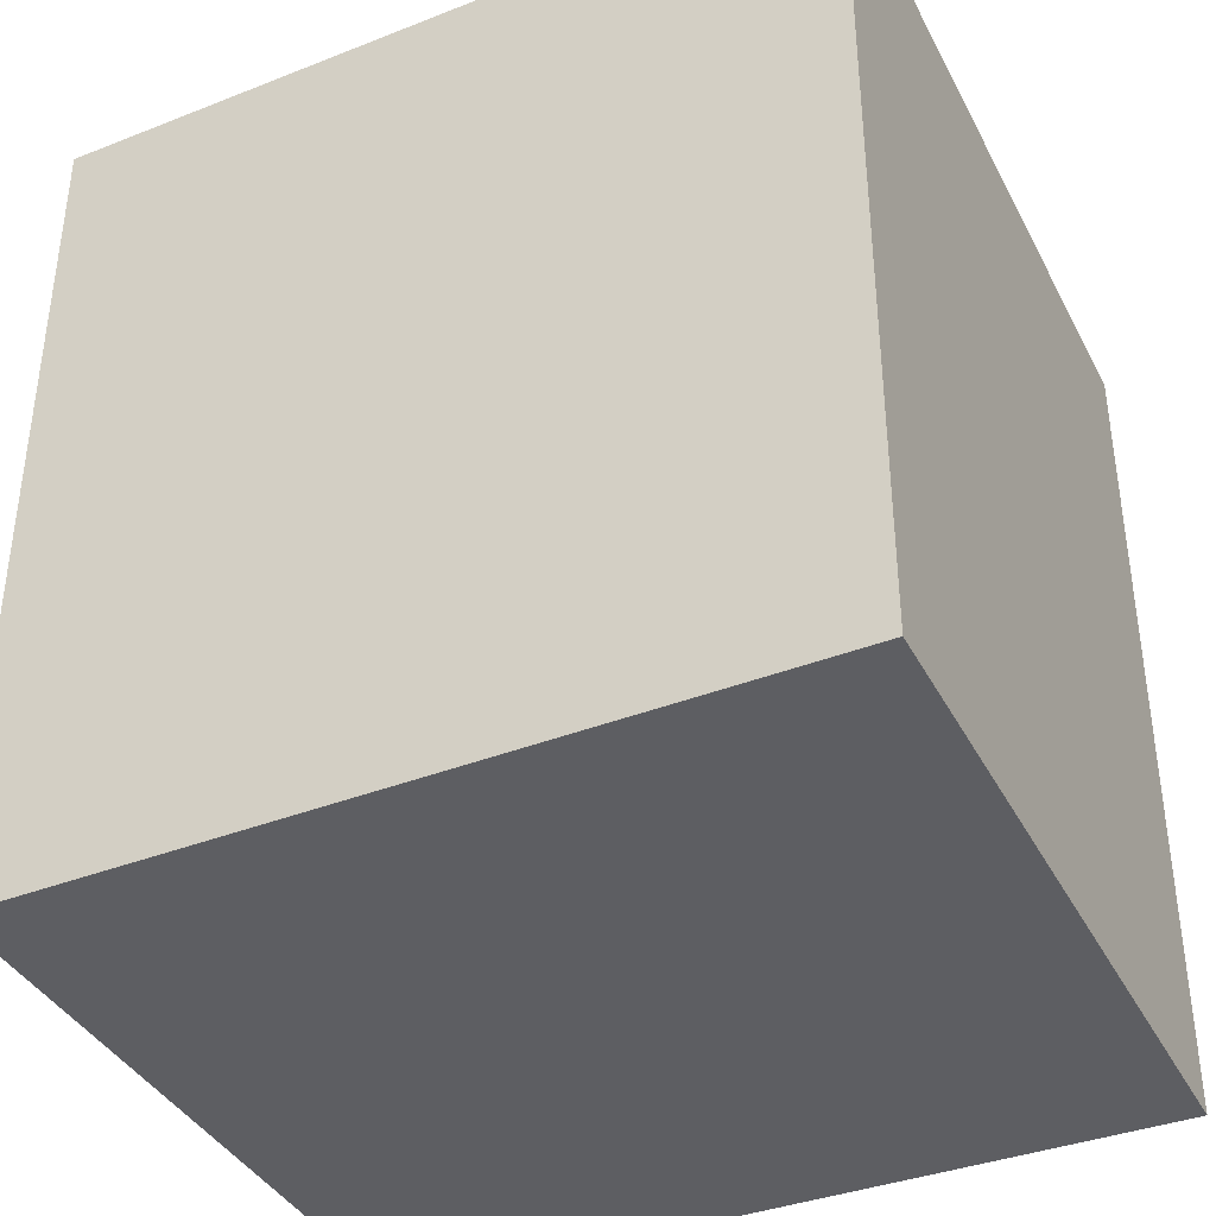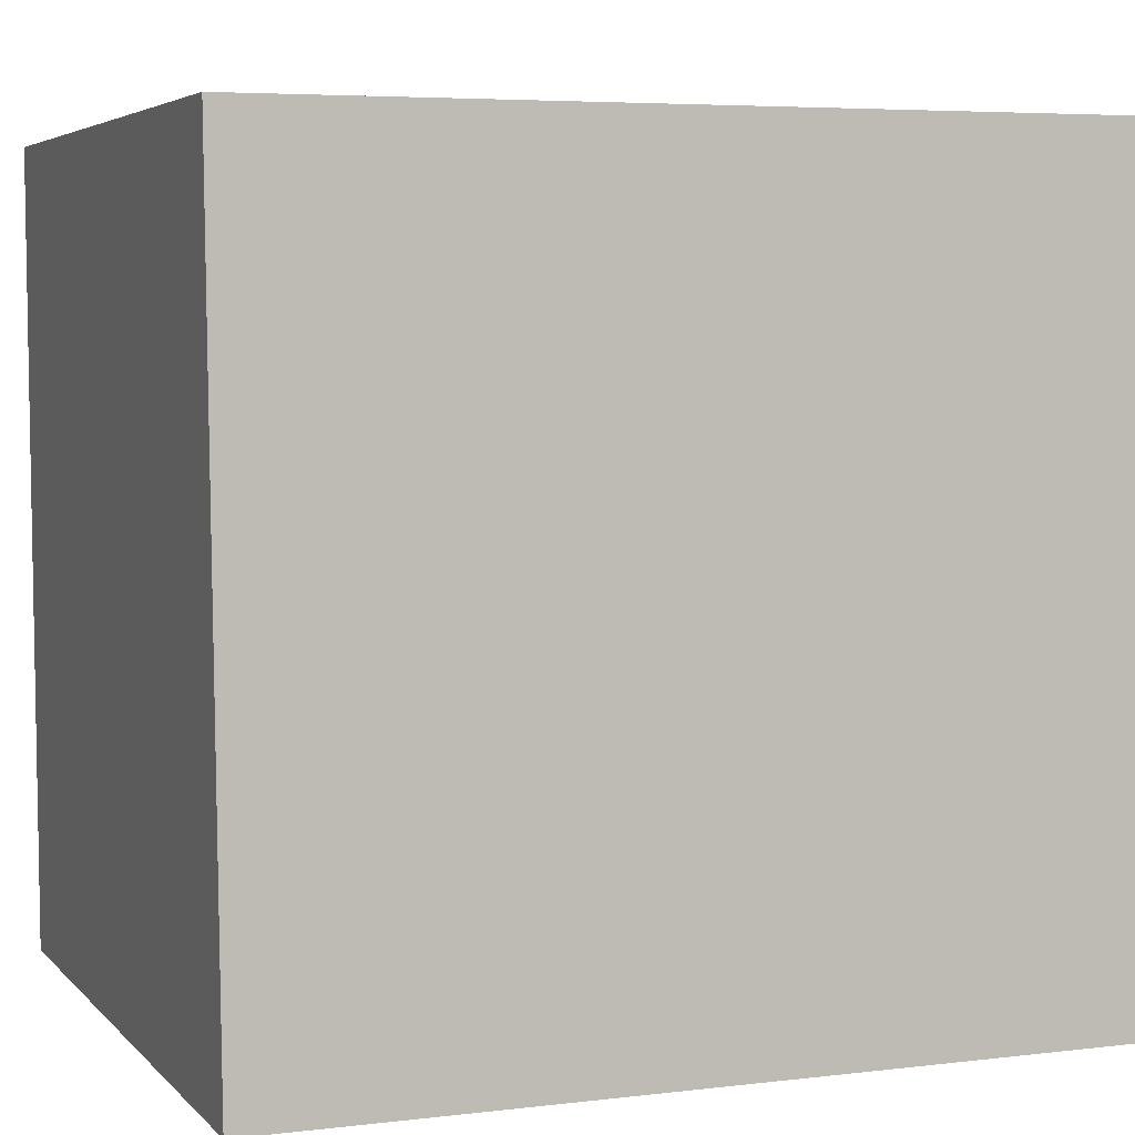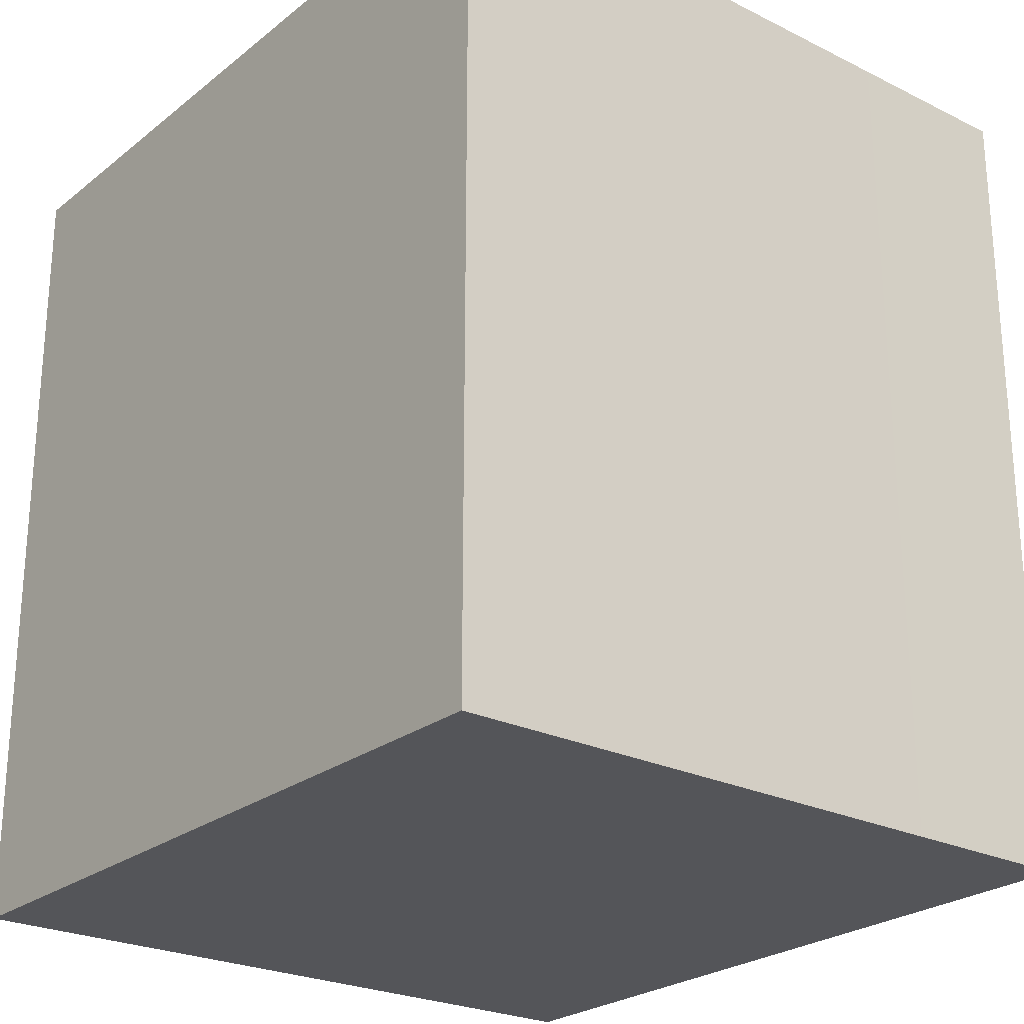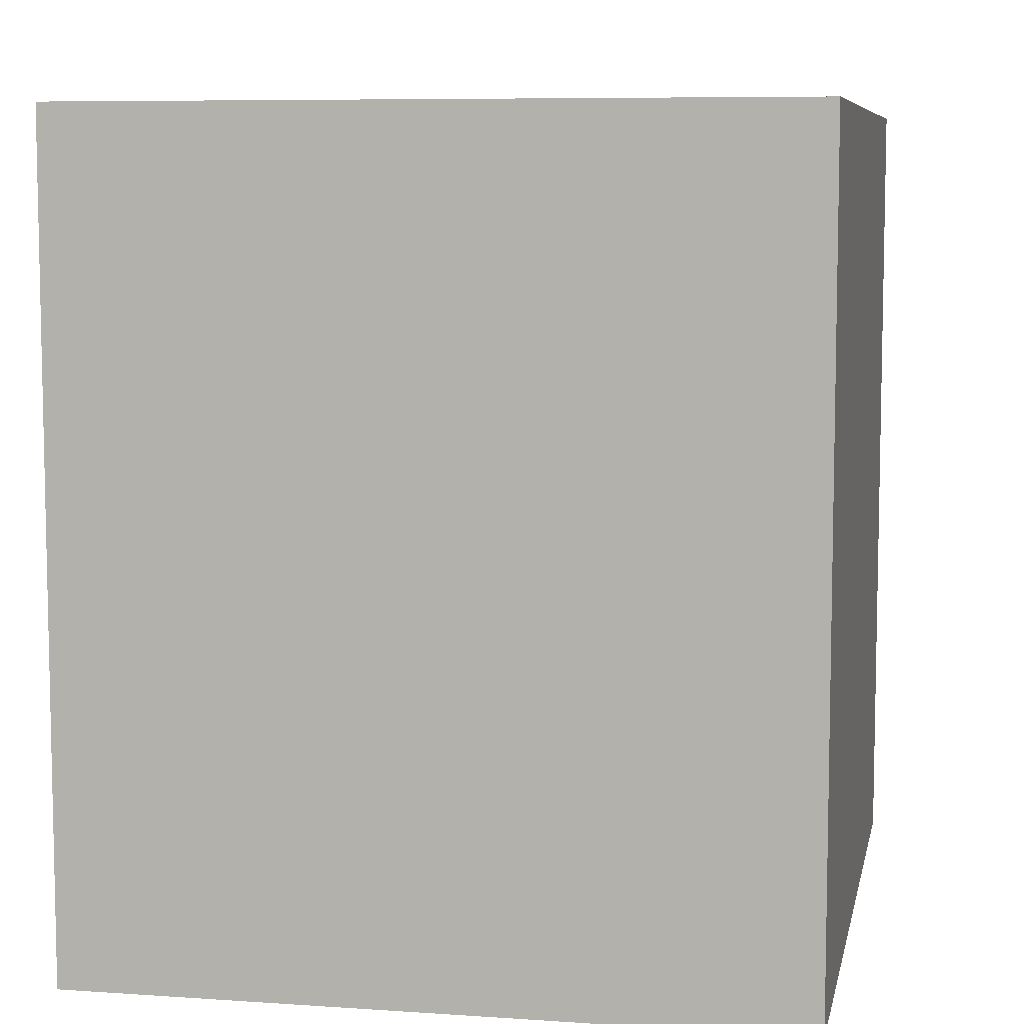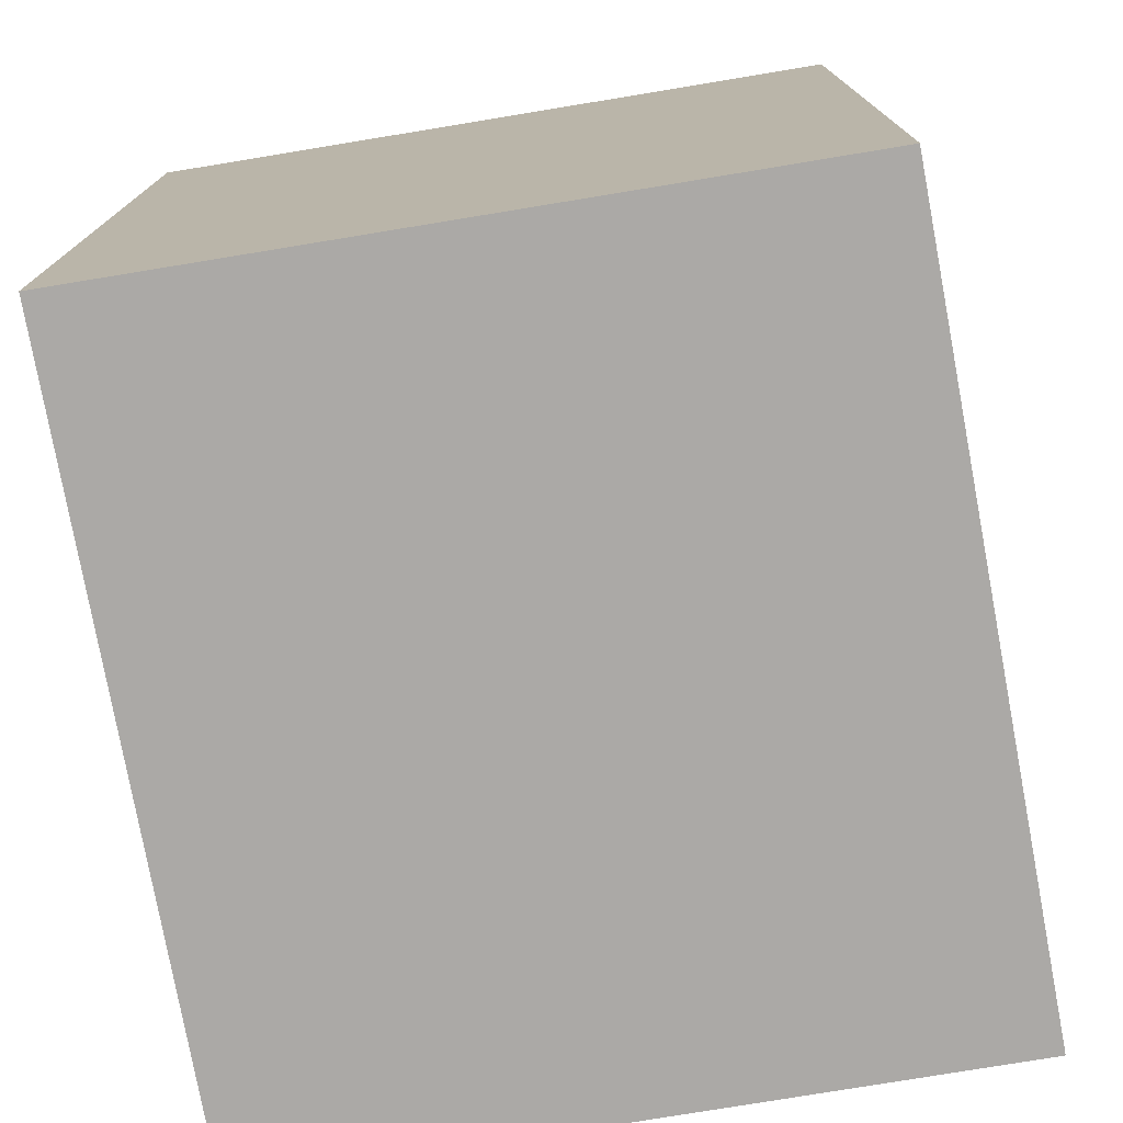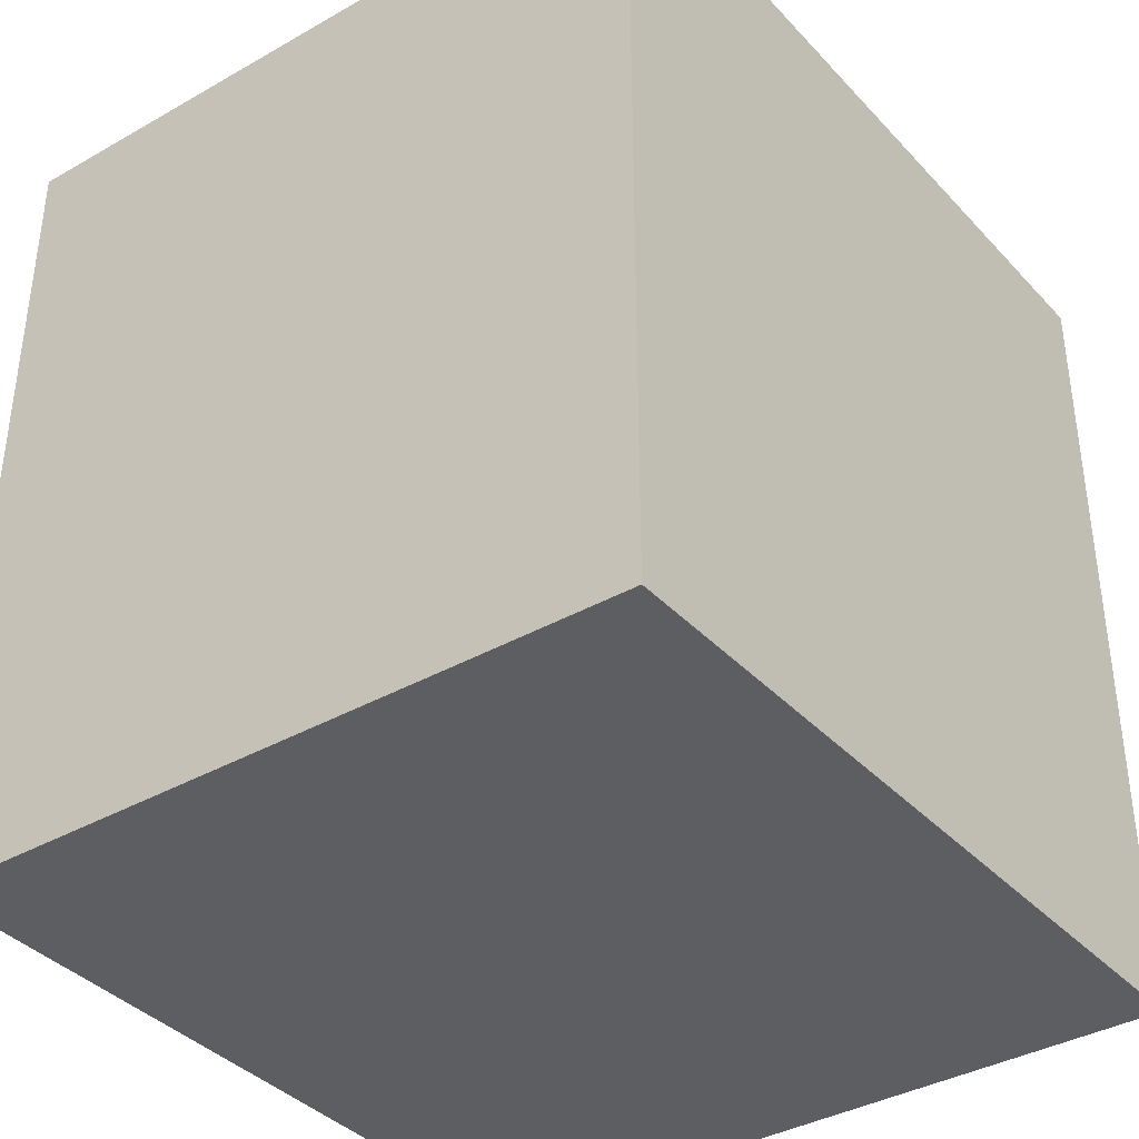
<metadata>
{"format":"obj","ext":"obj","renderer":"f3d","projection":"perspective","resolution":1024,"background":"white","views":[{"elev":-38.4,"azim":114.3,"up":"+Y"},{"elev":5.3,"azim":69.1,"up":"+Z"},{"elev":-24.6,"azim":-39.5,"up":"+Y"},{"elev":7.5,"azim":-169.8,"up":"+Y"},{"elev":-75.6,"azim":8.8,"up":"+Y"},{"elev":-37.9,"azim":35.3,"up":"+Y"}]}
</metadata>
<code>
v  3.75 -2.09e-18 0.03413
v  0.0001252 5.881 -0.0001861
v  0 0 0
v  3.75 5.881 0.03395
v  5.021 -2.86e-18 0.04672
v  5.021 5.881 0.04653
v  5.226 3.328e-16 -5.435
v  5.226 5.881 -5.436
v  0.1061 5.881 -5.504
v  0.1059 3.37e-16 -5.504
v  0.09551 5.881 -4.949
v  0.09539 3.03e-16 -4.949
g defaultobject
f 1 2 3
f 2 1 4
f 5 4 1
f 4 5 6
f 7 6 5
f 6 7 8
f 9 7 10
f 7 9 8
f 11 10 12
f 10 11 9
f 2 12 3
f 12 2 11
f 1 7 5
f 7 1 3
f 7 3 12
f 7 12 10
f 4 11 2
f 11 4 9
f 9 4 8
f 8 4 6

</code>
